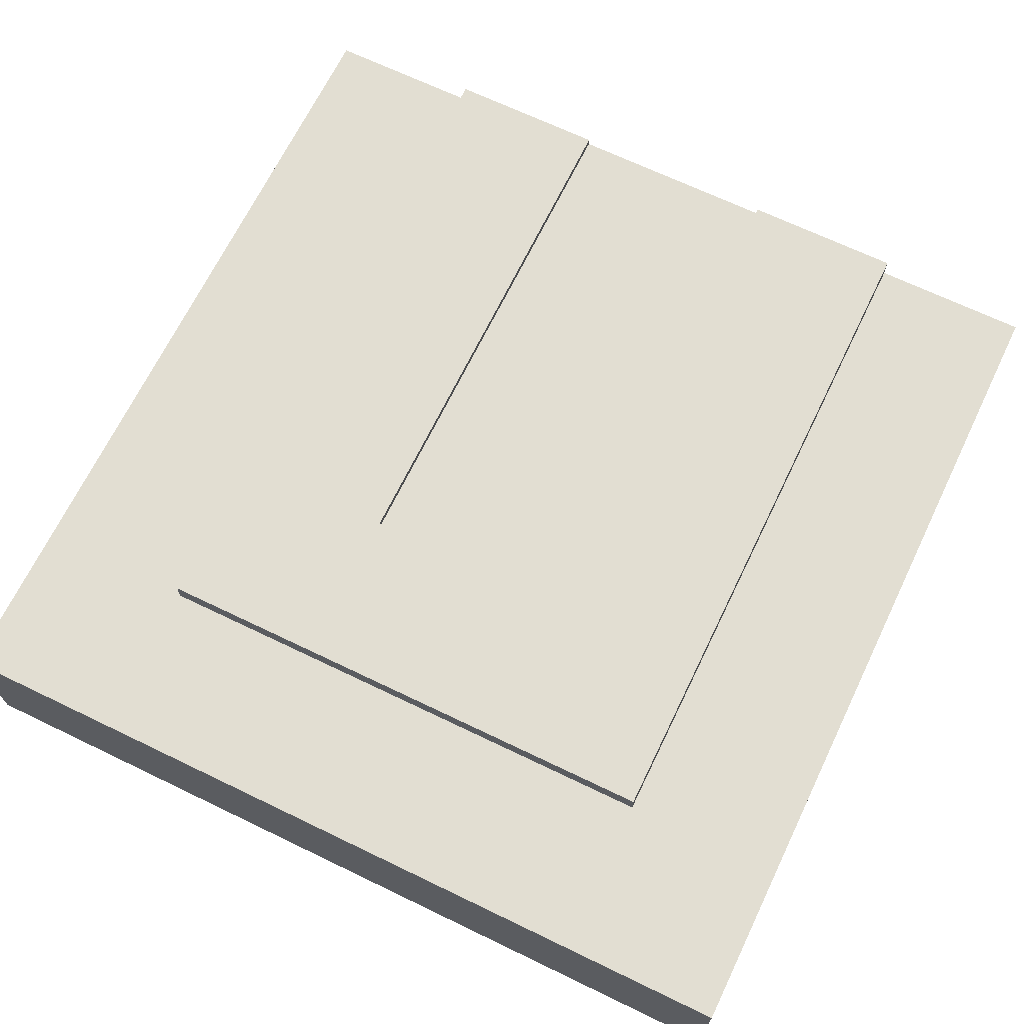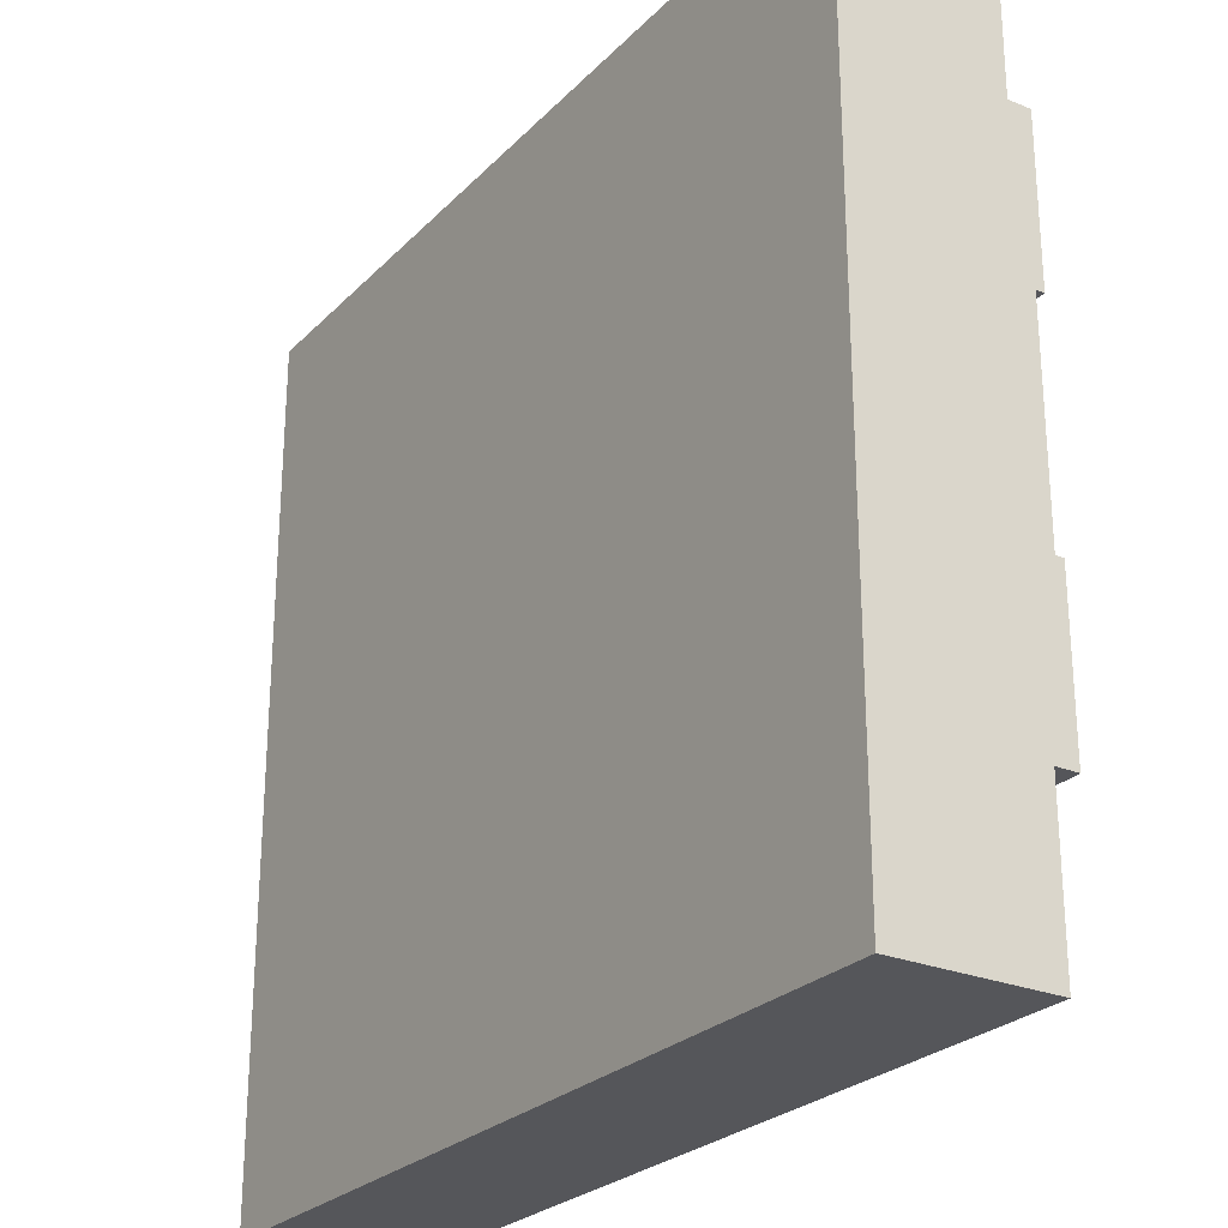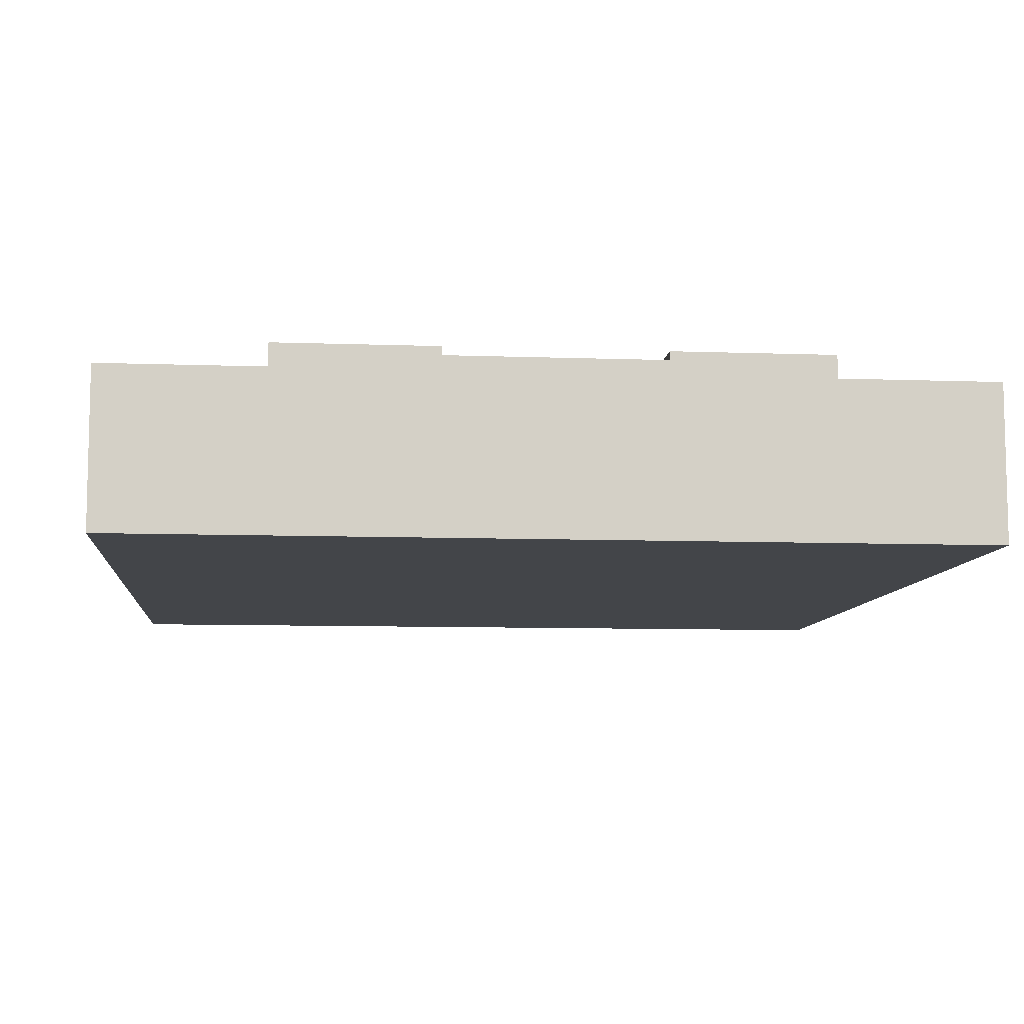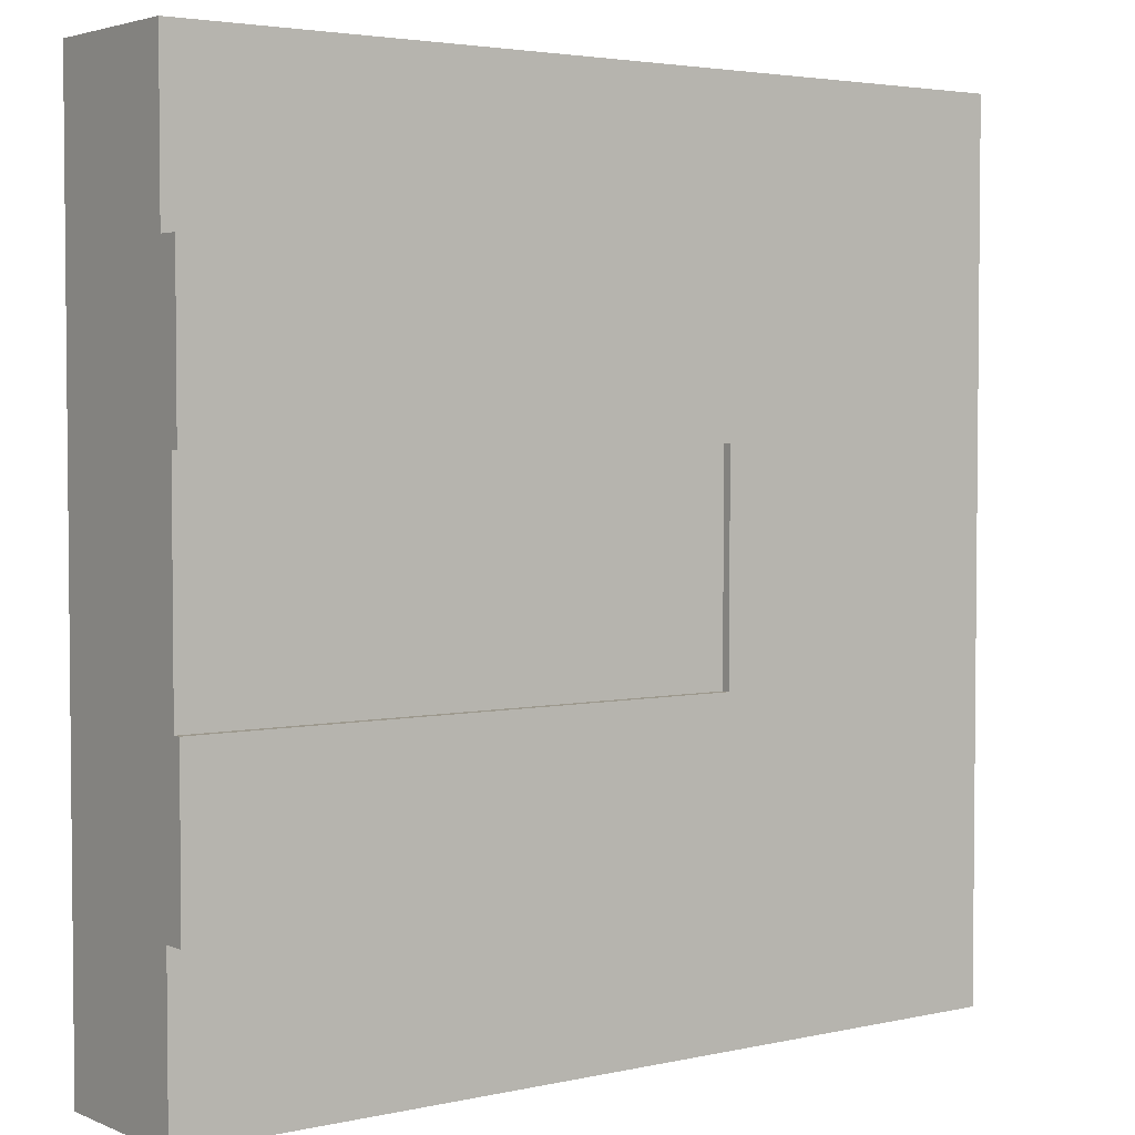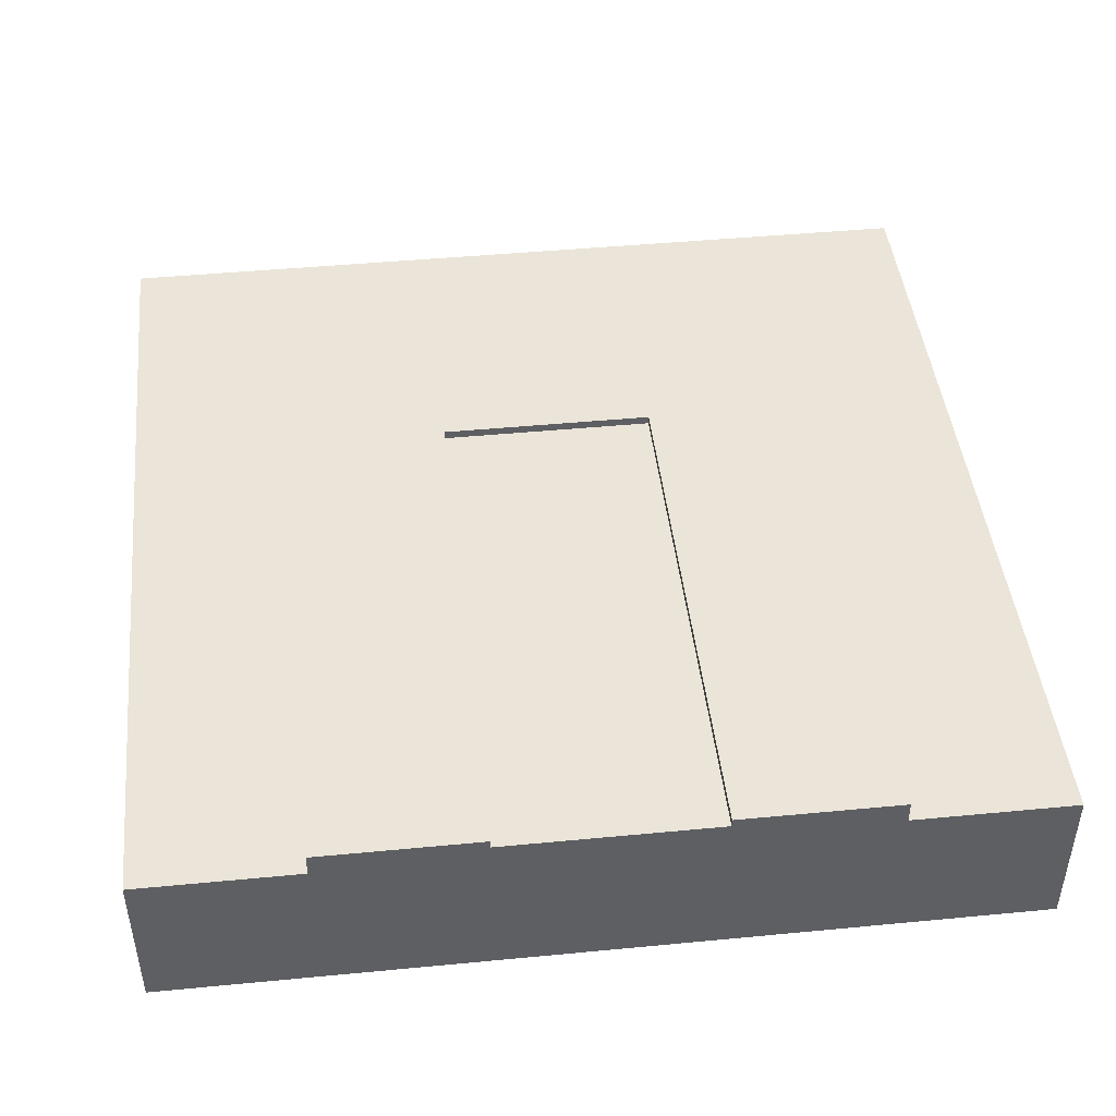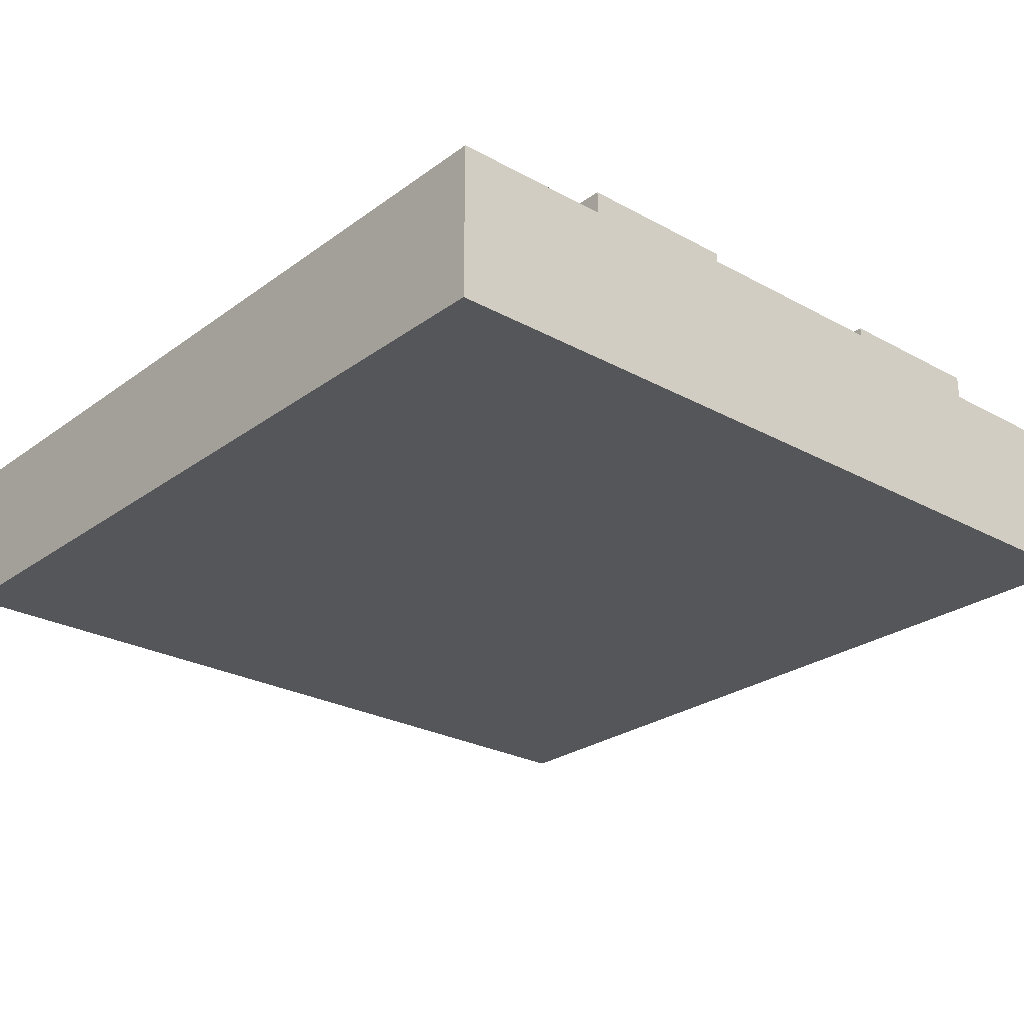
<metadata>
{"format":"obj","ext":"obj","renderer":"f3d","projection":"perspective","resolution":1024,"background":"white","views":[{"elev":67.9,"azim":-64.2,"up":"+Y"},{"elev":-25.9,"azim":56.7,"up":"+Z"},{"elev":-8.6,"azim":84.4,"up":"+Y"},{"elev":3.4,"azim":143.3,"up":"+Z"},{"elev":45.3,"azim":83.7,"up":"+Y"},{"elev":-25.9,"azim":48.9,"up":"+Y"}]}
</metadata>
<code>
v 0 0 1
v 0 0.1833 1
v 0 0.1833 0
v 0 0 0
v 1 0 1
v 1 0.1833 1
v 1 0 0
v 1 0 0.1875
v 1 0 0.8125
v 1 0.1833 0
v 1 0.1833 0.1875
v 0.1875 0.1833 0.8125
v 0.1875 0.1833 0.1875
v 1 0.1833 0.8125
v 0.1875 0.21 0.8125
v 0.1875 0.21 0.1875
v 1 0.21 0.625
v 0.375 0.21 0.625
v 0.375 0.21 0.375
v 1 0.21 0.375
v 1 0.21 0.1875
v 1 0.21 0.8125
v 1 0.2 0.625
v 0.375 0.2 0.625
v 1 0.2 0.375
v 0.375 0.2 0.375
v 1 0.1 0.375
v 1 0.1 0.625
g Mesh1 Group1 Model
f 2 4 1
f 2 3 4
f 1 6 2
f 1 5 6
f 1 9 5
f 4 7 8
f 4 8 9
f 4 9 1
f 7 3 10
f 7 4 3
f 11 7 10
f 11 8 7
f 10 13 11
f 3 2 13
f 3 13 10
f 6 14 12
f 12 13 2
f 6 12 2
f 16 12 15
f 16 13 12
f 16 20 21
f 15 22 18
f 15 18 19
f 19 20 16
f 15 19 16
f 22 17 18
f 24 17 23
f 24 18 17
f 23 26 24
f 23 25 26
f 19 25 20
f 19 26 25
f 26 18 19
f 26 24 18
f 9 8 28
f 9 28 14
f 27 28 8
f 11 27 8
f 23 14 28
f 23 22 14
f 23 17 22
f 11 25 27
f 21 20 25
f 21 25 11
f 21 13 16
f 21 11 13
f 28 25 23
f 28 27 25
f 15 14 22
f 15 12 14
f 9 6 5
f 9 14 6

</code>
